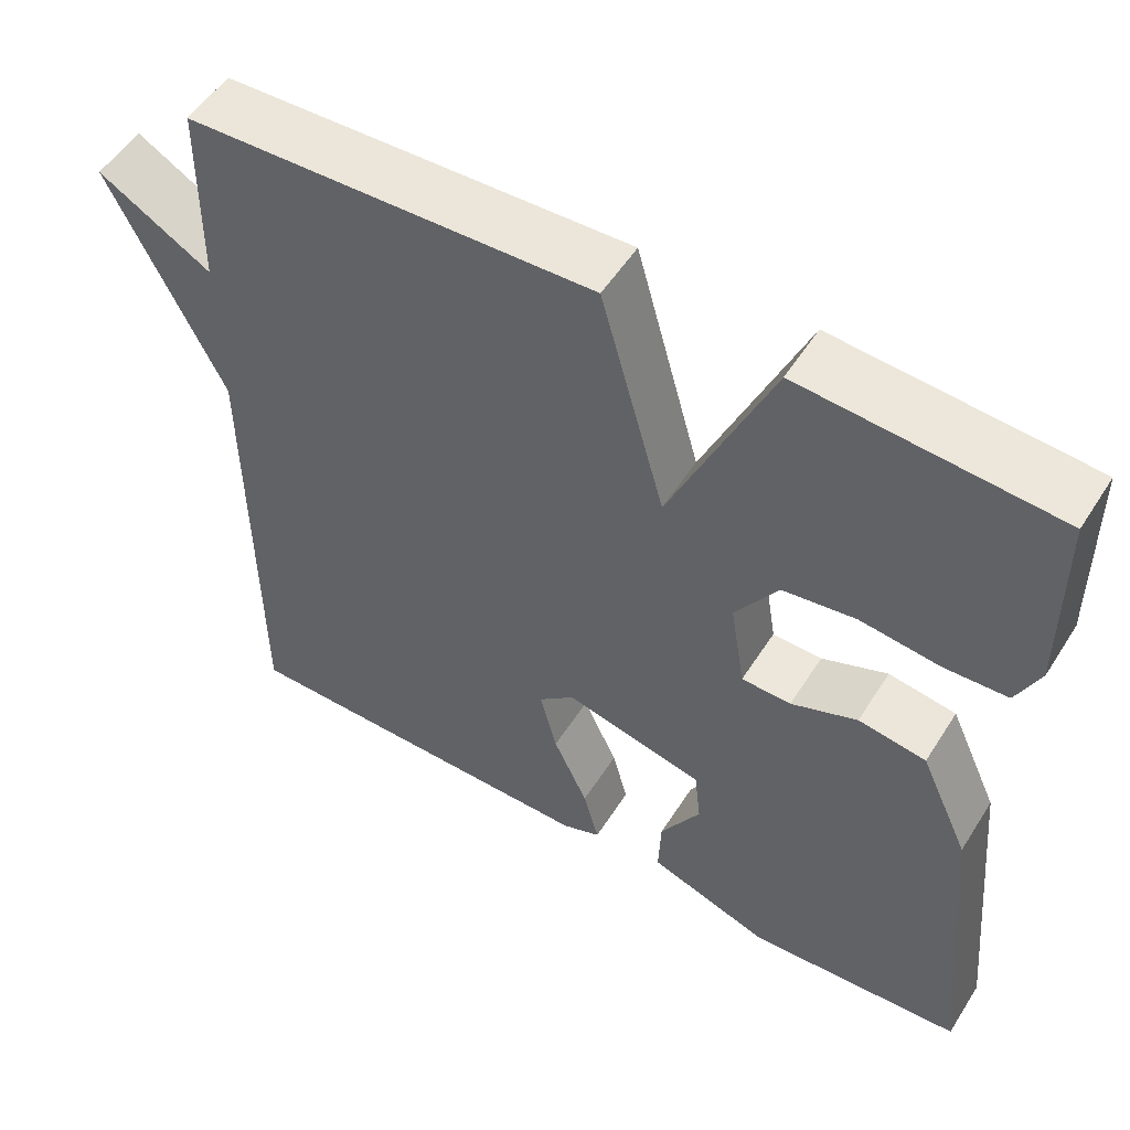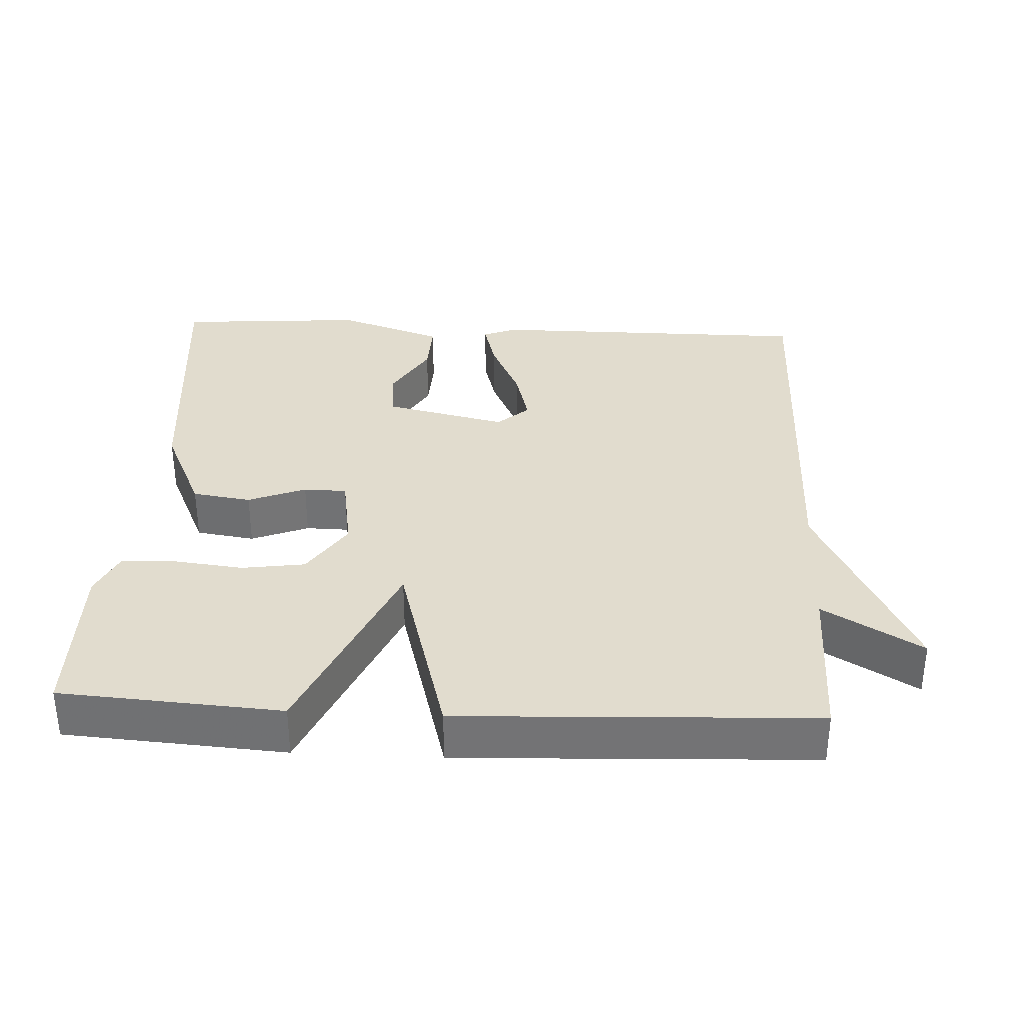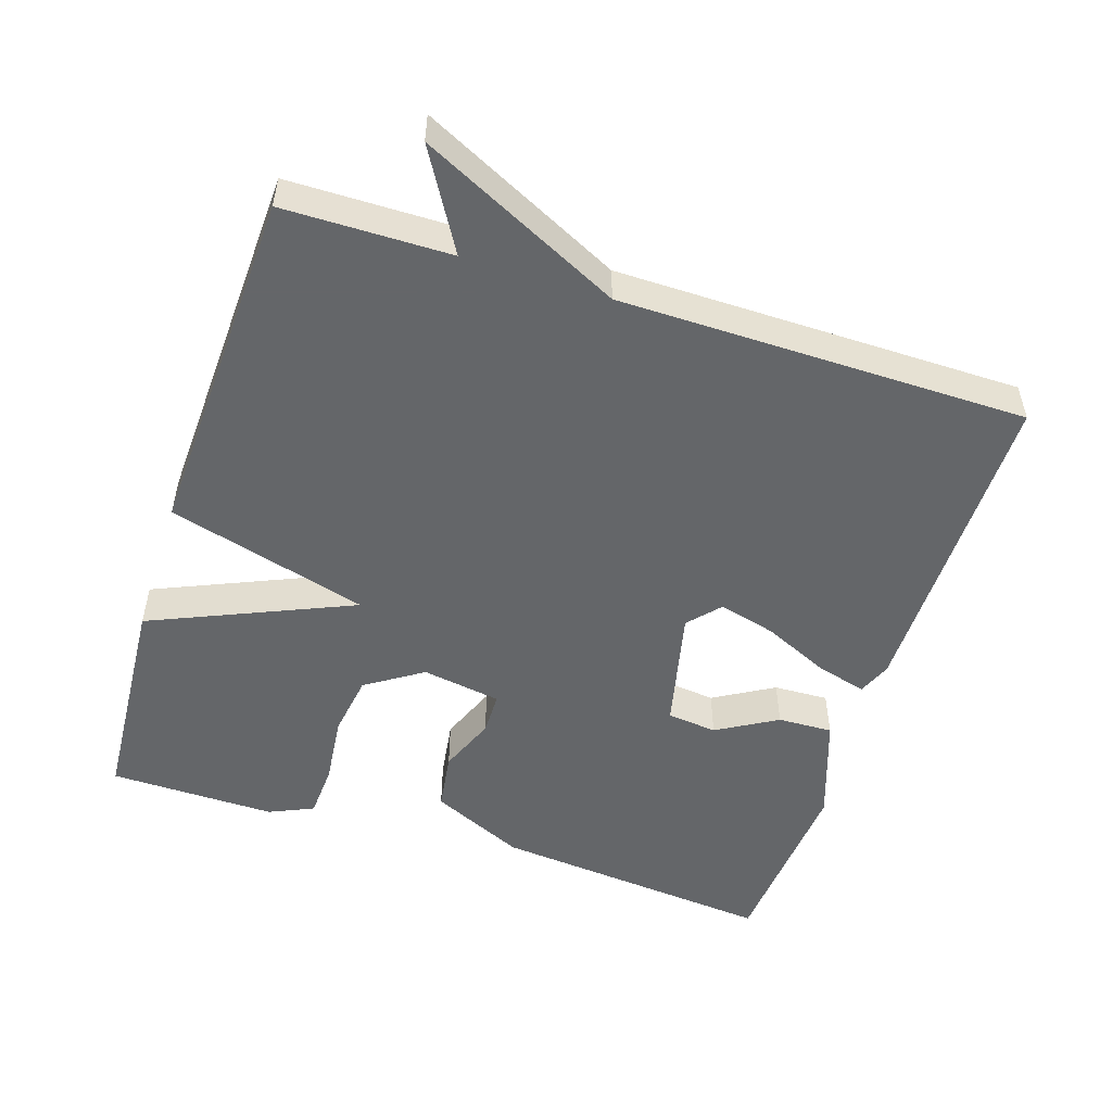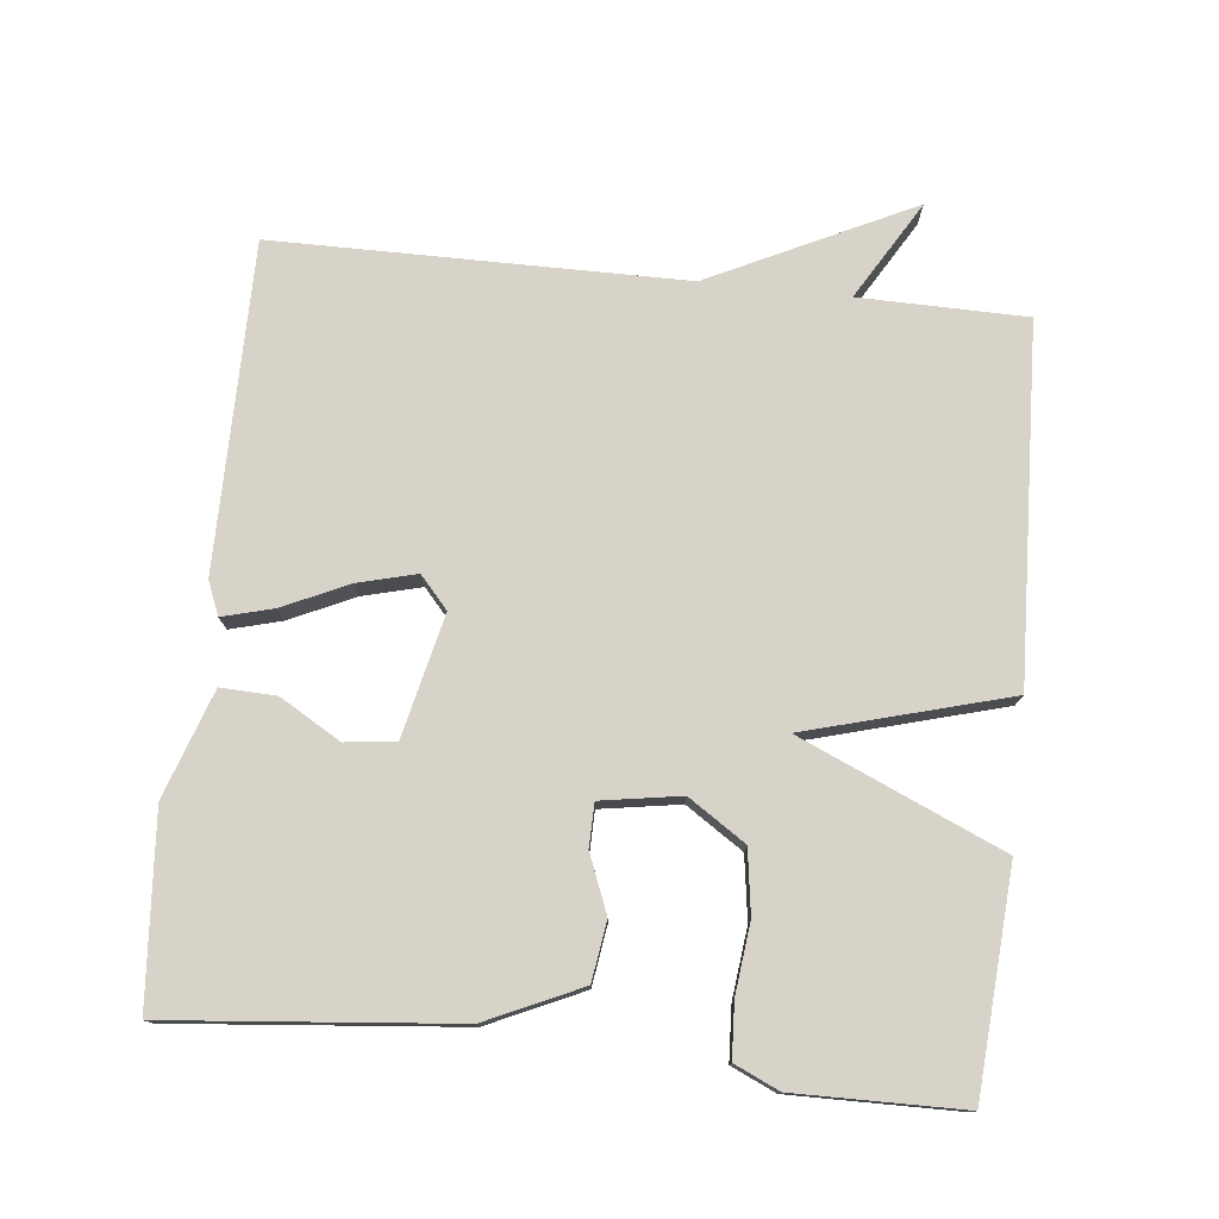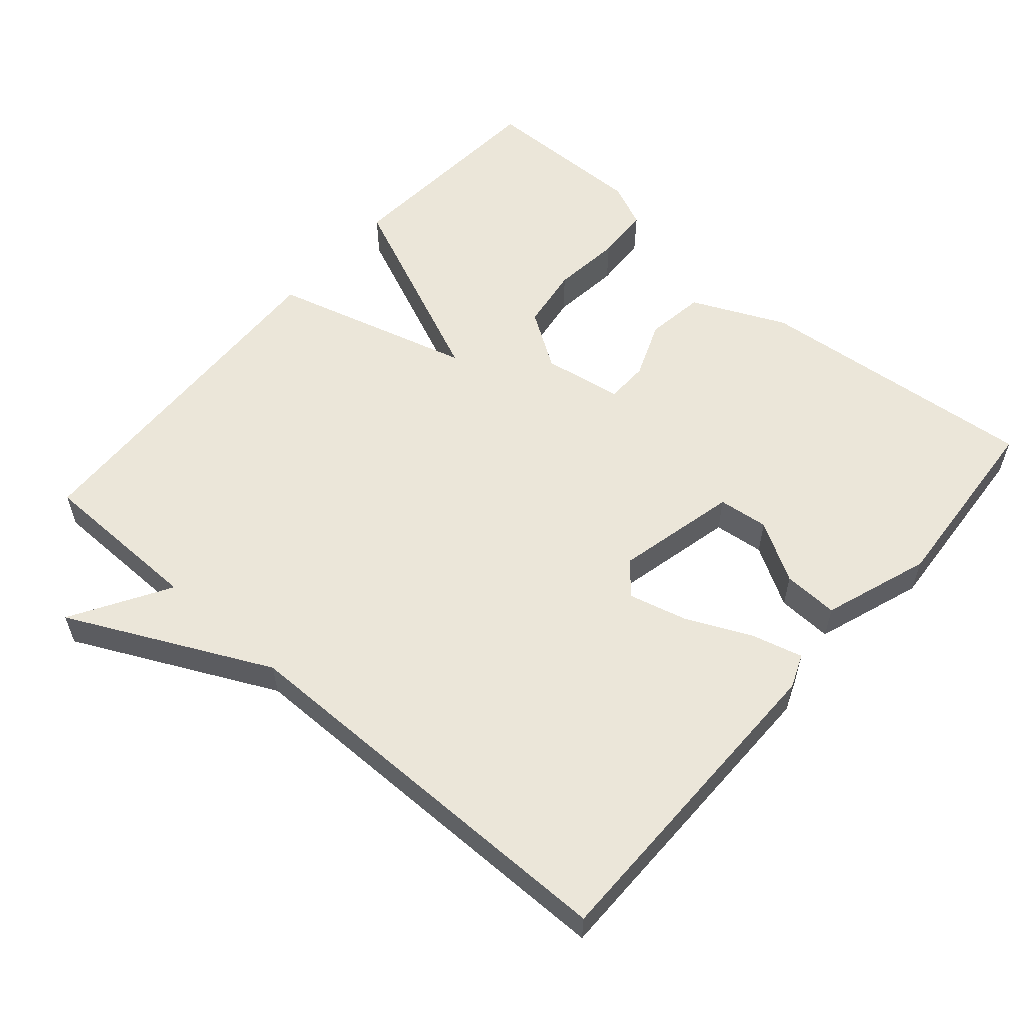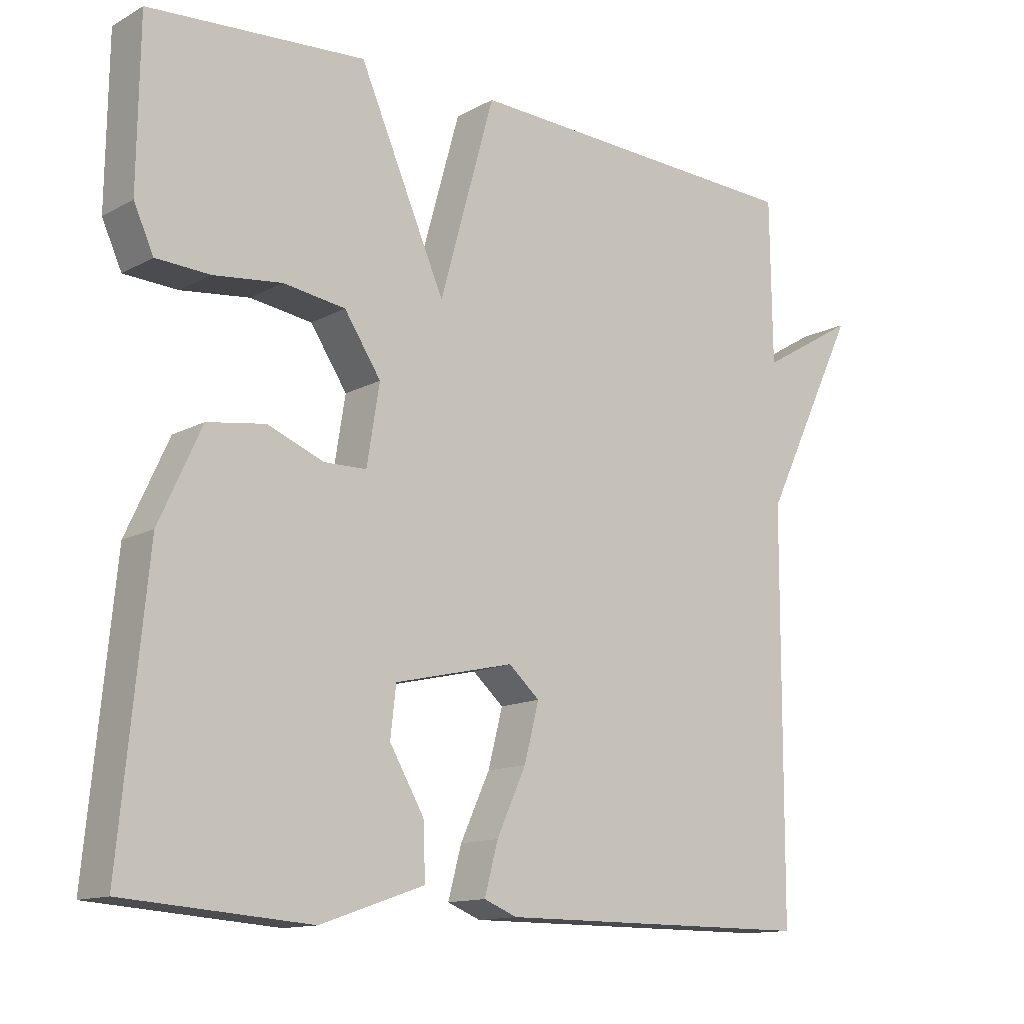
<metadata>
{"format":"obj","ext":"obj","renderer":"f3d","projection":"perspective","resolution":1024,"background":"white","views":[{"elev":53.5,"azim":-148.2,"up":"+Z"},{"elev":34.0,"azim":2.9,"up":"+Y"},{"elev":-51.7,"azim":72.0,"up":"+Y"},{"elev":76.8,"azim":-83.9,"up":"+Y"},{"elev":57.2,"azim":131.1,"up":"+Y"},{"elev":-13.1,"azim":-39.2,"up":"+Z"}]}
</metadata>
<code>
v 0.5 0.07 0.5
v 0.503 0.07 0.268
v 0.64 0.07 0.349
v 0.503 0.07 0.068
v 0.5 0.07 -0.5
v 0.046 0.07 -0.5
v -0.001 0.07 -0.481
v 0.018 0.07 -0.41
v 0.06 0.07 -0.319
v 0.081 0.07 -0.238
v 0.037 0.07 -0.199
v -0.133 0.07 -0.238
v -0.141 0.07 -0.308
v -0.092 0.07 -0.392
v -0.089 0.07 -0.469
v -0.237 0.07 -0.52
v -0.5 0.07 -0.5
v -0.462 0.07 -0.103
v -0.402 0.07 0.028
v -0.32 0.07 0.04
v -0.24 0.07 0.008
v -0.18 0.07 0.009
v -0.162 0.07 0.12
v -0.214 0.07 0.199
v -0.302 0.07 0.212
v -0.399 0.07 0.201
v -0.475 0.07 0.205
v -0.503 0.07 0.267
v -0.5 0.07 0.5
v -0.193 0.07 0.521
v -0.071 0.07 0.24
v 0.007 0.07 0.521
v 0.5 0 0.5
v 0.503 0 0.268
v 0.64 0 0.349
v 0.503 0 0.068
v 0.5 0 -0.5
v 0.046 0 -0.5
v -0.001 0 -0.481
v 0.018 0 -0.41
v 0.06 0 -0.319
v 0.081 0 -0.238
v 0.037 0 -0.199
v -0.133 0 -0.238
v -0.141 0 -0.308
v -0.092 0 -0.392
v -0.089 0 -0.469
v -0.237 0 -0.52
v -0.5 0 -0.5
v -0.462 0 -0.103
v -0.402 0 0.028
v -0.32 0 0.04
v -0.24 0 0.008
v -0.18 0 0.009
v -0.162 0 0.12
v -0.214 0 0.199
v -0.302 0 0.212
v -0.399 0 0.201
v -0.475 0 0.205
v -0.503 0 0.267
v -0.5 0 0.5
v -0.193 0 0.521
v -0.071 0 0.24
v 0.007 0 0.521
f 31 32 1 2
f 29 30 31
f 28 29 31
f 27 28 31
f 26 27 31
f 25 26 31
f 24 25 31 2
f 23 24 2
f 22 23 2
f 19 20 21
f 18 19 21
f 17 18 21
f 16 17 21
f 16 21 22
f 13 14 15 16
f 12 13 16 22
f 11 12 22 2
f 7 8 9
f 6 7 9
f 5 6 9
f 4 5 9
f 4 9 10
f 4 10 11
f 3 4 11
f 2 3 11
f 34 33 64 63
f 63 62 61
f 63 61 60
f 63 60 59
f 63 59 58
f 63 58 57
f 34 63 57 56
f 34 56 55
f 34 55 54
f 53 52 51
f 53 51 50
f 53 50 49
f 53 49 48
f 54 53 48
f 48 47 46 45
f 54 48 45 44
f 34 54 44 43
f 41 40 39
f 41 39 38
f 41 38 37
f 41 37 36
f 42 41 36
f 43 42 36
f 43 36 35
f 43 35 34
f 1 33 34 2
f 2 34 35 3
f 3 35 36 4
f 4 36 37 5
f 5 37 38 6
f 6 38 39 7
f 7 39 40 8
f 8 40 41 9
f 9 41 42 10
f 10 42 43 11
f 11 43 44 12
f 12 44 45 13
f 13 45 46 14
f 14 46 47 15
f 15 47 48 16
f 16 48 49 17
f 17 49 50 18
f 18 50 51 19
f 19 51 52 20
f 20 52 53 21
f 21 53 54 22
f 22 54 55 23
f 23 55 56 24
f 24 56 57 25
f 25 57 58 26
f 26 58 59 27
f 27 59 60 28
f 28 60 61 29
f 29 61 62 30
f 30 62 63 31
f 31 63 64 32
f 32 64 33 1

</code>
